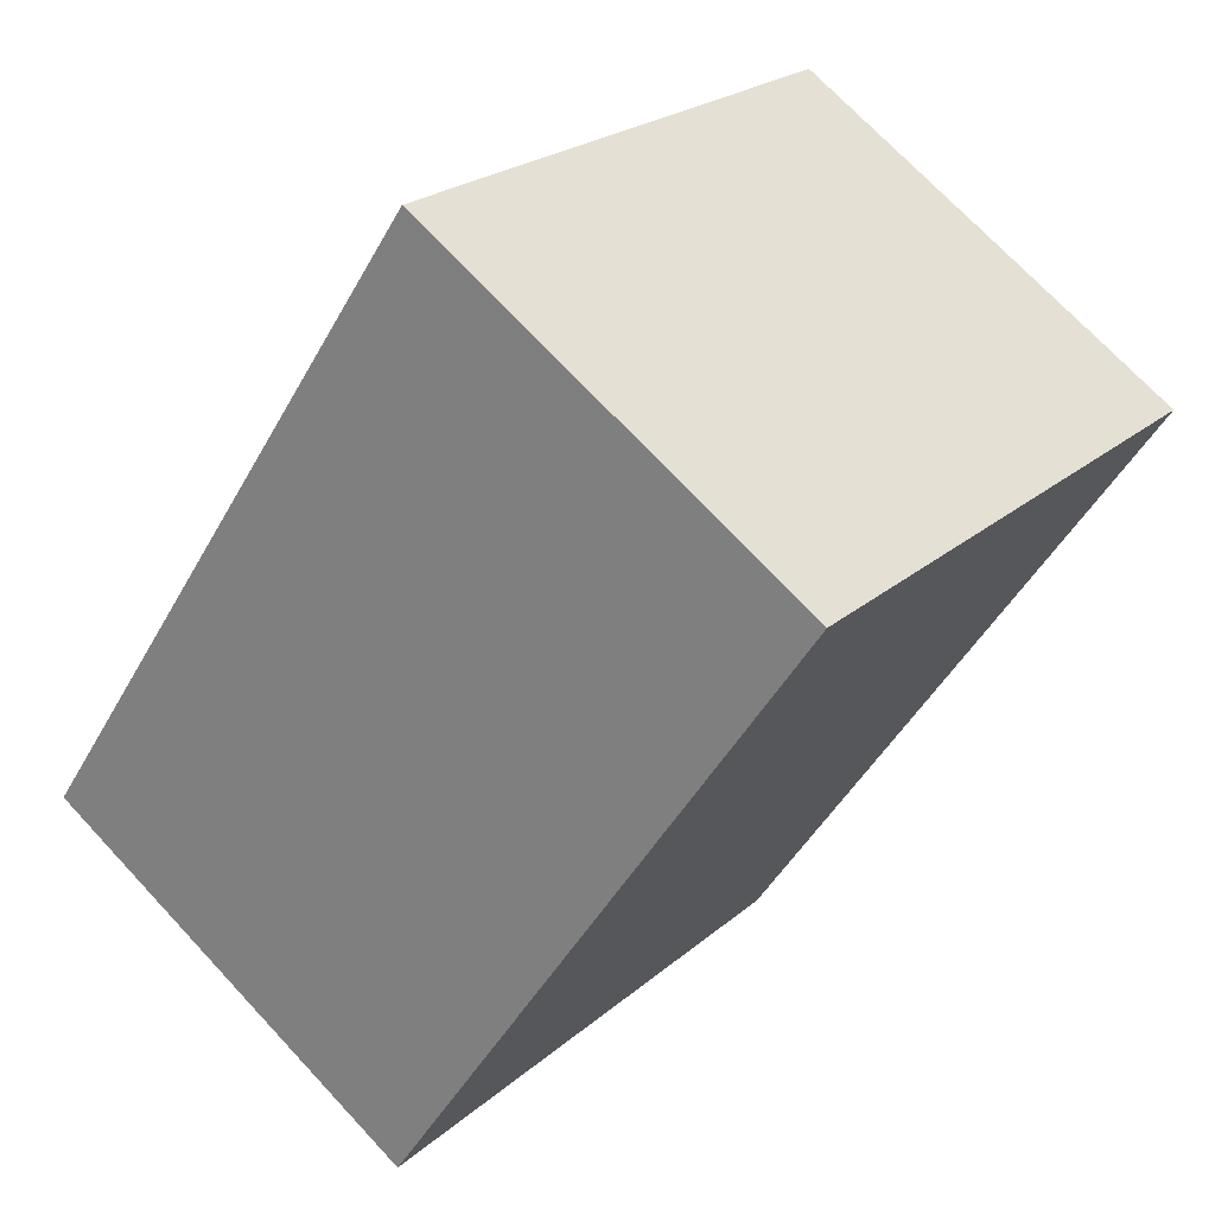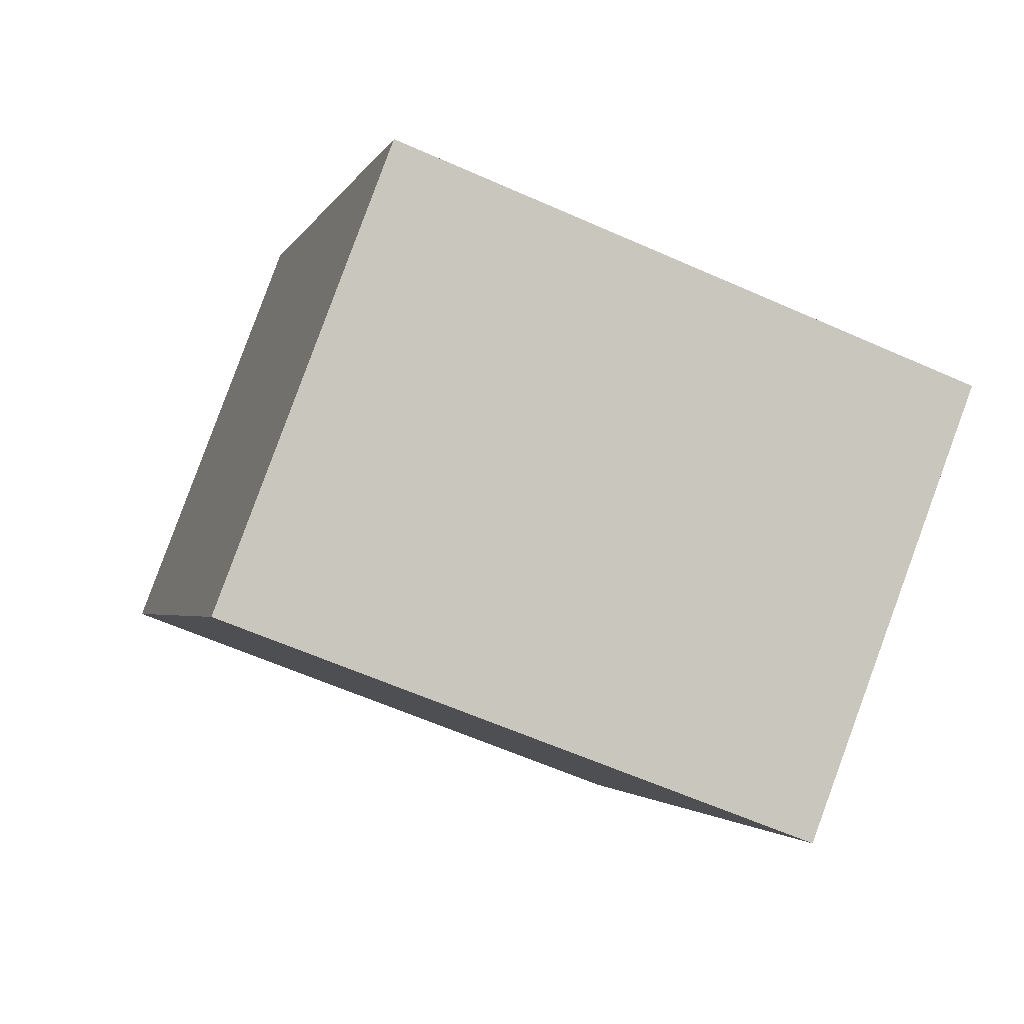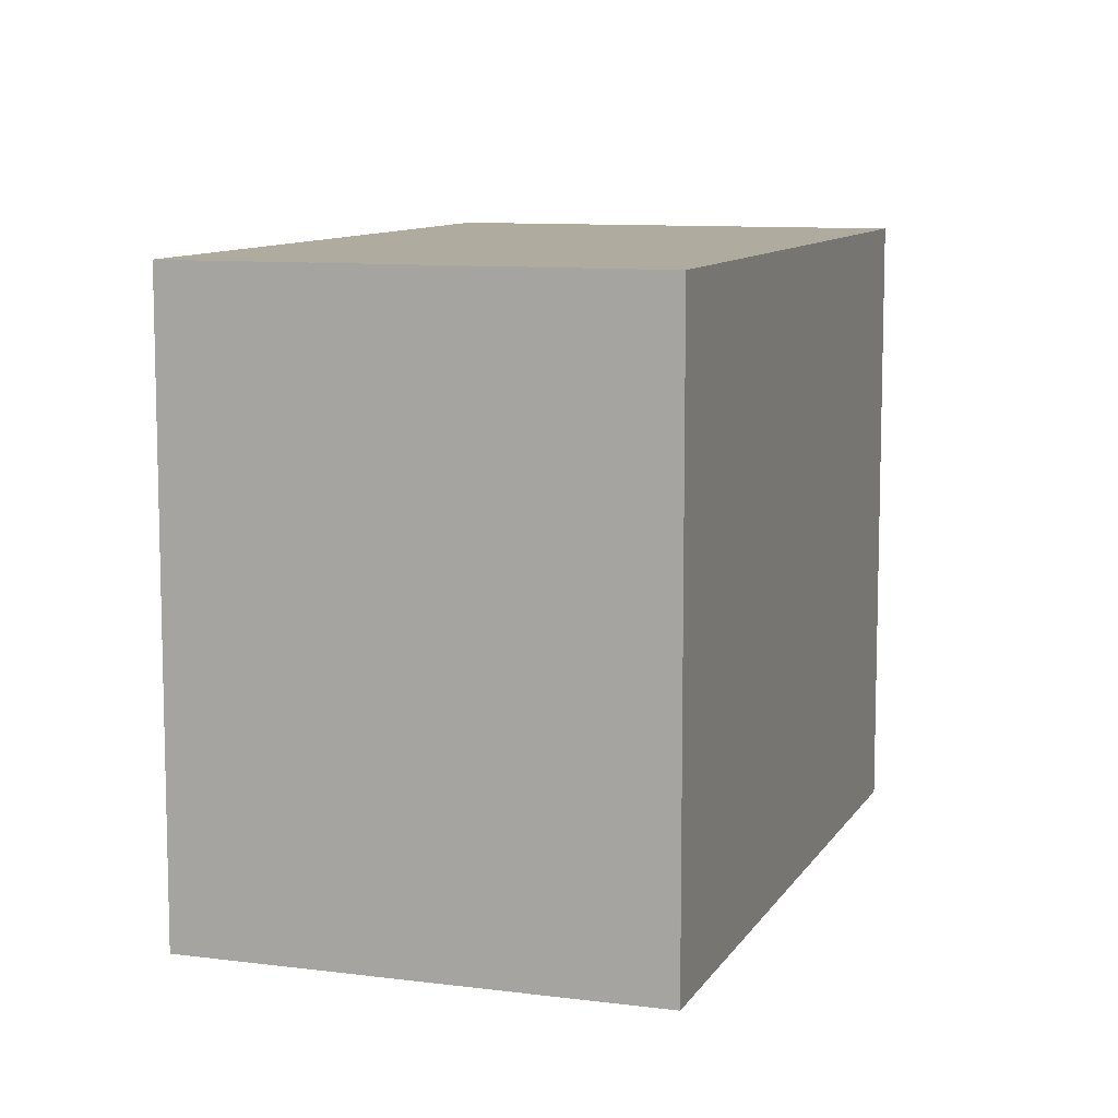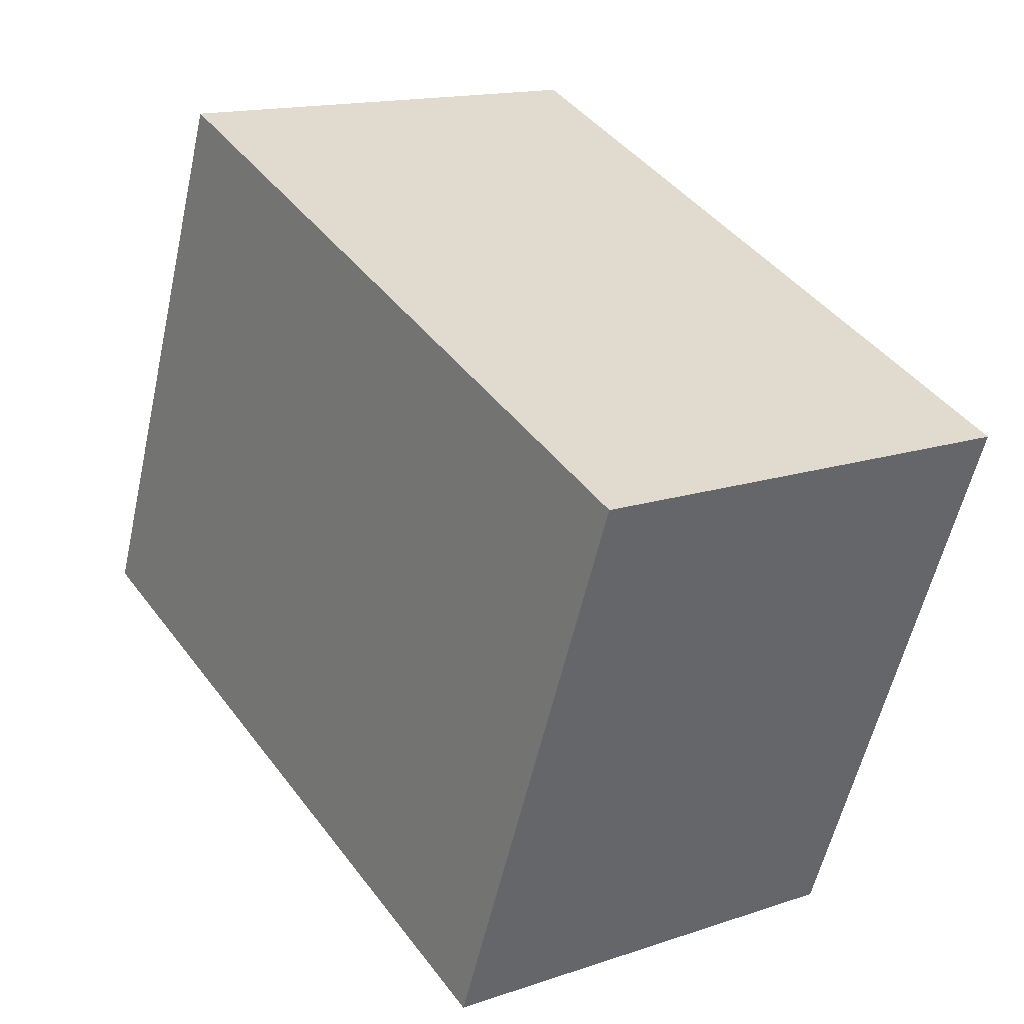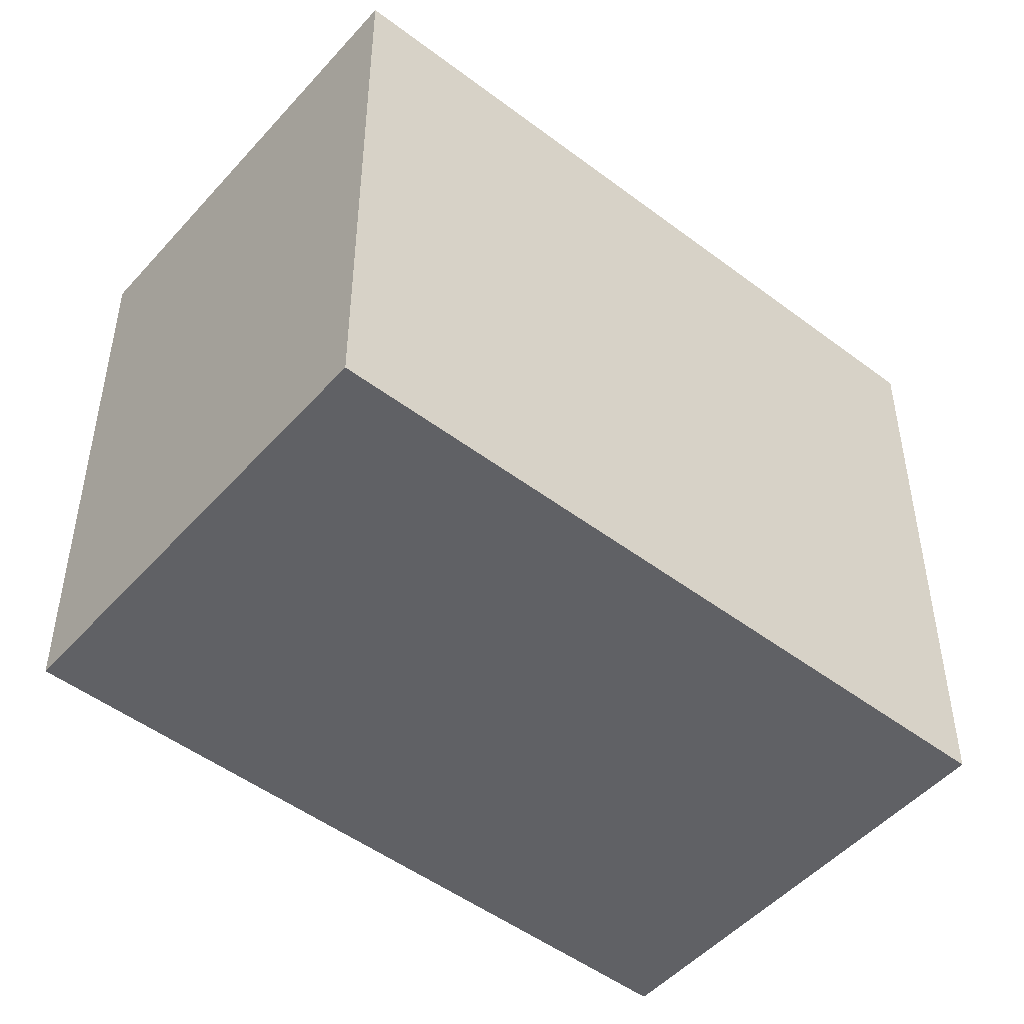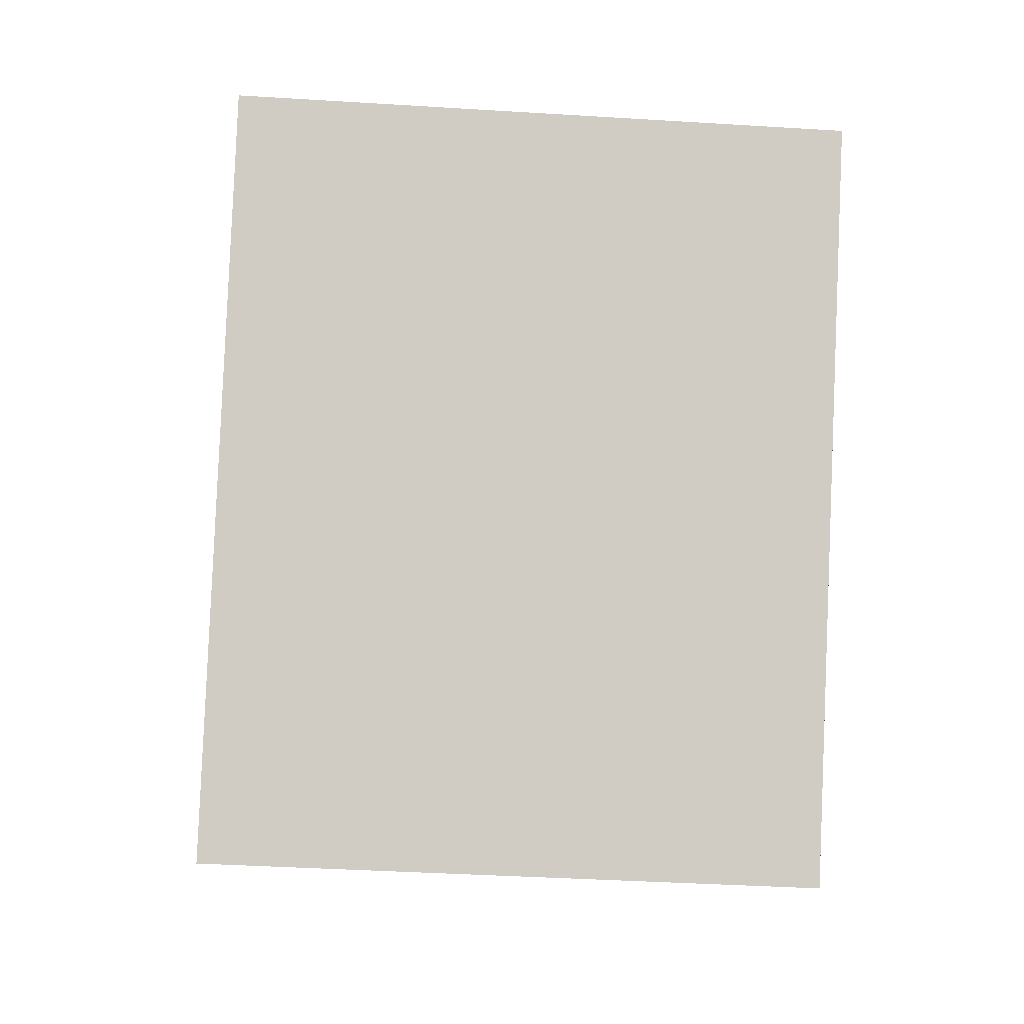
<metadata>
{"format":"obj","ext":"obj","renderer":"f3d","projection":"perspective","resolution":1024,"background":"white","views":[{"elev":22.6,"azim":-145.3,"up":"+Y"},{"elev":-60.6,"azim":65.5,"up":"+Y"},{"elev":9.6,"azim":52.7,"up":"+Z"},{"elev":-56.8,"azim":-12.6,"up":"+Y"},{"elev":-49.3,"azim":84.1,"up":"+Z"},{"elev":-39.5,"azim":-94.4,"up":"+Y"}]}
</metadata>
<code>
v -794.7 -2207 12.78
v -786.5 -2202 12.79
v -777.6 -2215 12.8
v -785.7 -2220 12.79
v -785.6 -2220 12.79
v -794.6 -2207 12.78
v -777.6 -2215 12.8
v -786.5 -2202 12.79
v -786.5 -2202 12.79
v -794.5 -2207 12.78
v -786.5 -2202 12.79
v -785.4 -2220 12.79
v -794.4 -2207 12.78
v -794.4 -2207 12.78
v -785.4 -2220 12.79
v -785.6 -2220 12.79
v -777.6 -2215 12.8
v -794.7 -2207 12.78
v -777.6 -2215 12.8
v -785.7 -2220 12.79
v -794.6 -2207 12.78
v -794.7 -2207 12.78
v -794.7 -2207 0
v -794.6 -2207 1.776e-15
v -786.5 -2202 12.79
v -786.5 -2202 12.79
v -786.5 -2202 0
v -786.5 -2202 -1.776e-15
v -777.6 -2215 12.8
v -777.6 -2215 12.8
v -777.6 -2215 0
v -777.6 -2215 -1.776e-15
v -785.7 -2220 12.79
v -785.7 -2220 12.79
v -785.7 -2220 0
v -785.7 -2220 1.776e-15
v -785.7 -2220 12.79
v -785.6 -2220 12.79
v -785.6 -2220 -1.776e-15
v -785.7 -2220 0
v -794.4 -2207 12.78
v -794.6 -2207 12.78
v -794.6 -2207 1.776e-15
v -794.4 -2207 0
v -785.4 -2220 12.79
v -777.6 -2215 12.8
v -777.6 -2215 -1.776e-15
v -785.4 -2220 0
v -786.5 -2202 12.79
v -786.5 -2202 12.79
v -786.5 -2202 0
v -786.5 -2202 0
v -777.6 -2215 12.8
v -786.5 -2202 12.79
v -786.5 -2202 -1.776e-15
v -777.6 -2215 0
v -785.6 -2220 12.79
v -785.4 -2220 12.79
v -785.4 -2220 0
v -785.6 -2220 -1.776e-15
v -786.5 -2202 12.79
v -794.4 -2207 12.78
v -794.4 -2207 0
v -786.5 -2202 0
v -794.7 -2207 12.78
v -794.7 -2207 12.78
v -794.7 -2207 -1.776e-15
v -794.7 -2207 0
v -777.6 -2215 12.8
v -777.6 -2215 12.8
v -777.6 -2215 0
v -777.6 -2215 0
v -794.7 -2207 12.78
v -785.7 -2220 12.79
v -785.7 -2220 1.776e-15
v -794.7 -2207 -1.776e-15
v -794.7 -2207 0
v -786.5 -2202 0
v -777.6 -2215 0
v -785.7 -2220 0
f 9 8 2 11
f 18 1 6 10
f 14 8 9 13
f 15 13 9 17
f 17 9 11 19
f 16 10 13 15
f 13 10 6 14
f 15 12 5 16
f 17 7 12 15
f 20 18 10 16
f 19 3 7 17
f 16 5 4 20
f 22 23 24 21
f 26 27 28 25
f 30 31 32 29
f 34 35 36 33
f 38 39 40 37
f 42 43 44 41
f 46 47 48 45
f 50 51 52 49
f 54 55 56 53
f 58 59 60 57
f 62 63 64 61
f 66 67 68 65
f 70 71 72 69
f 74 75 76 73
f 78 79 80 77

</code>
